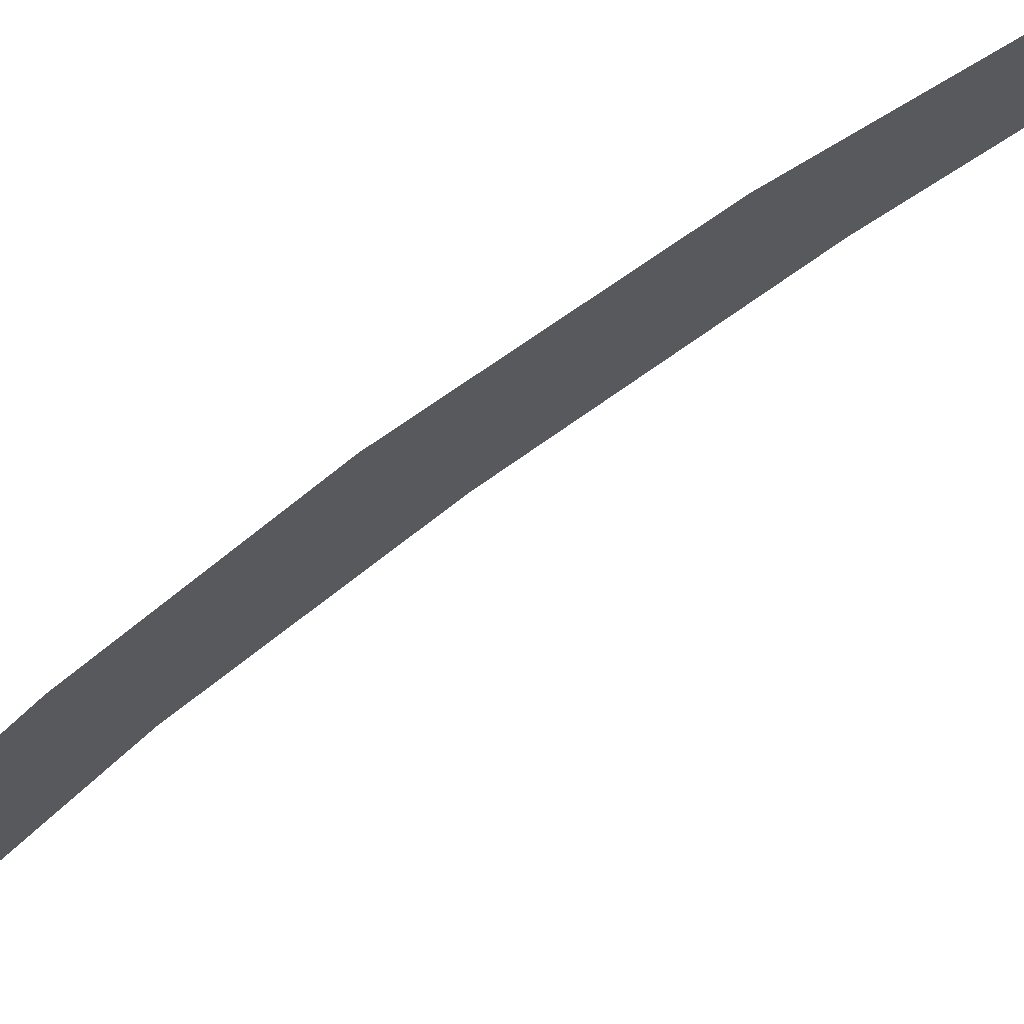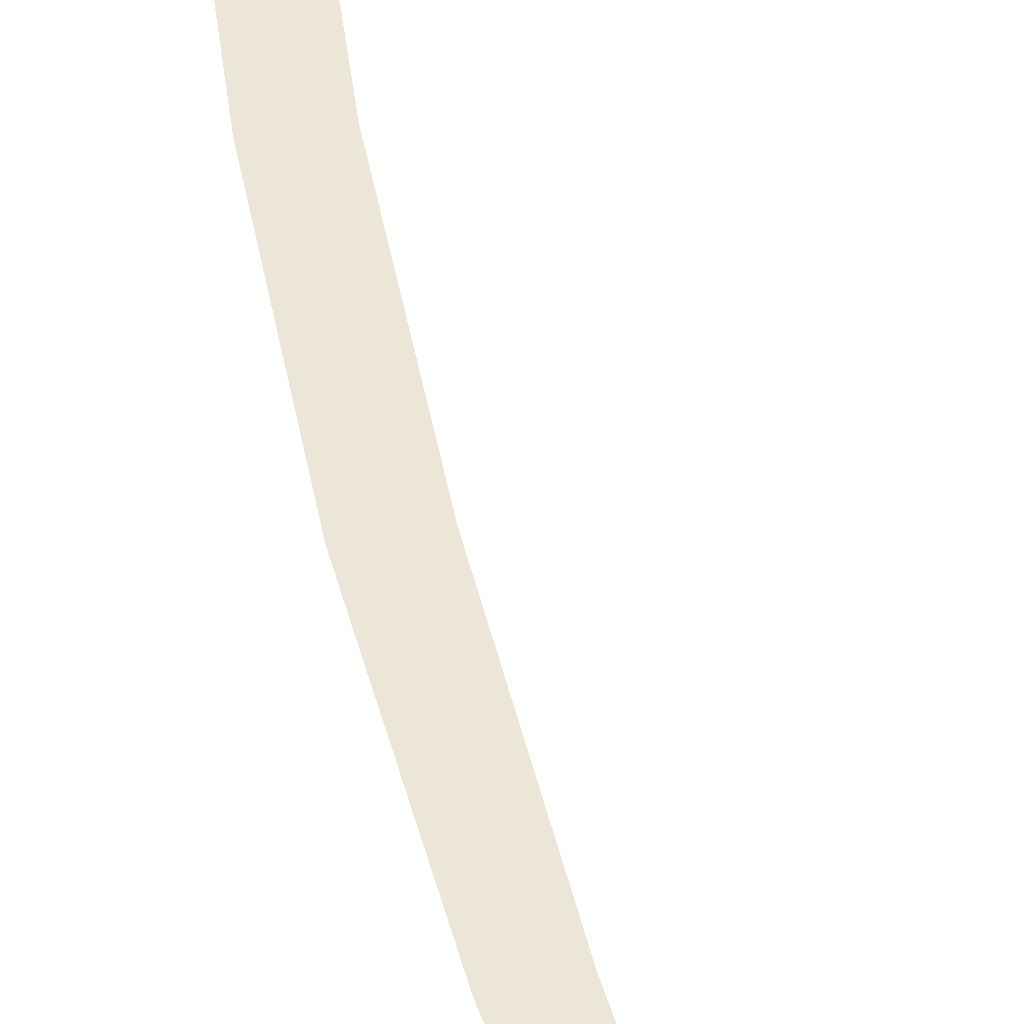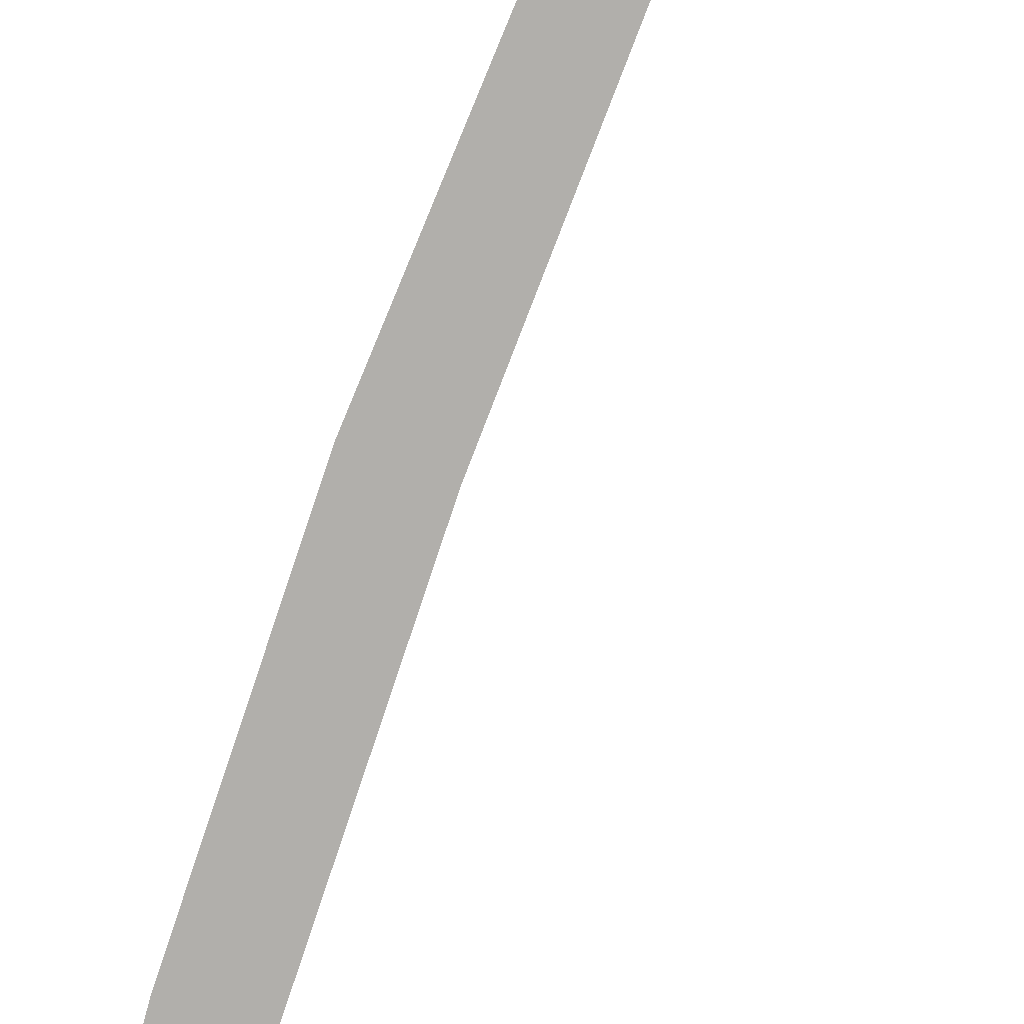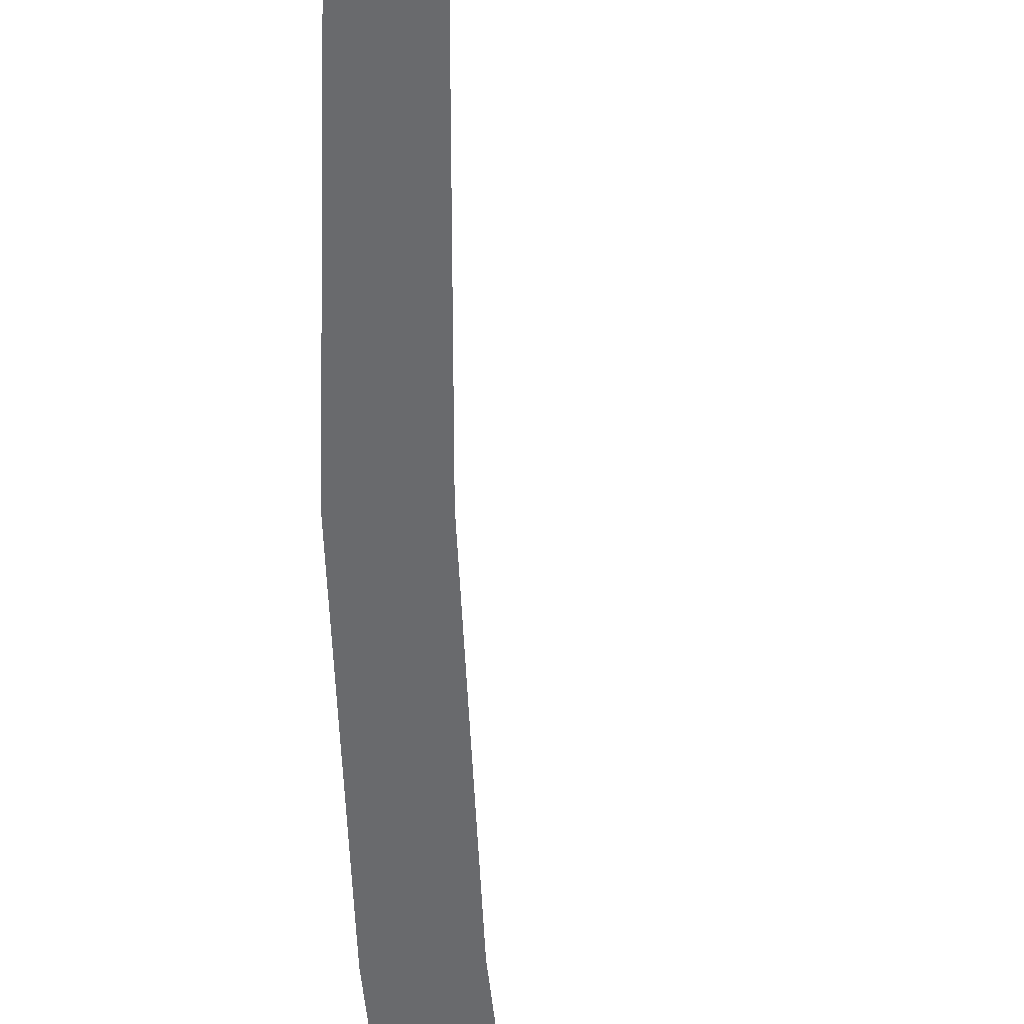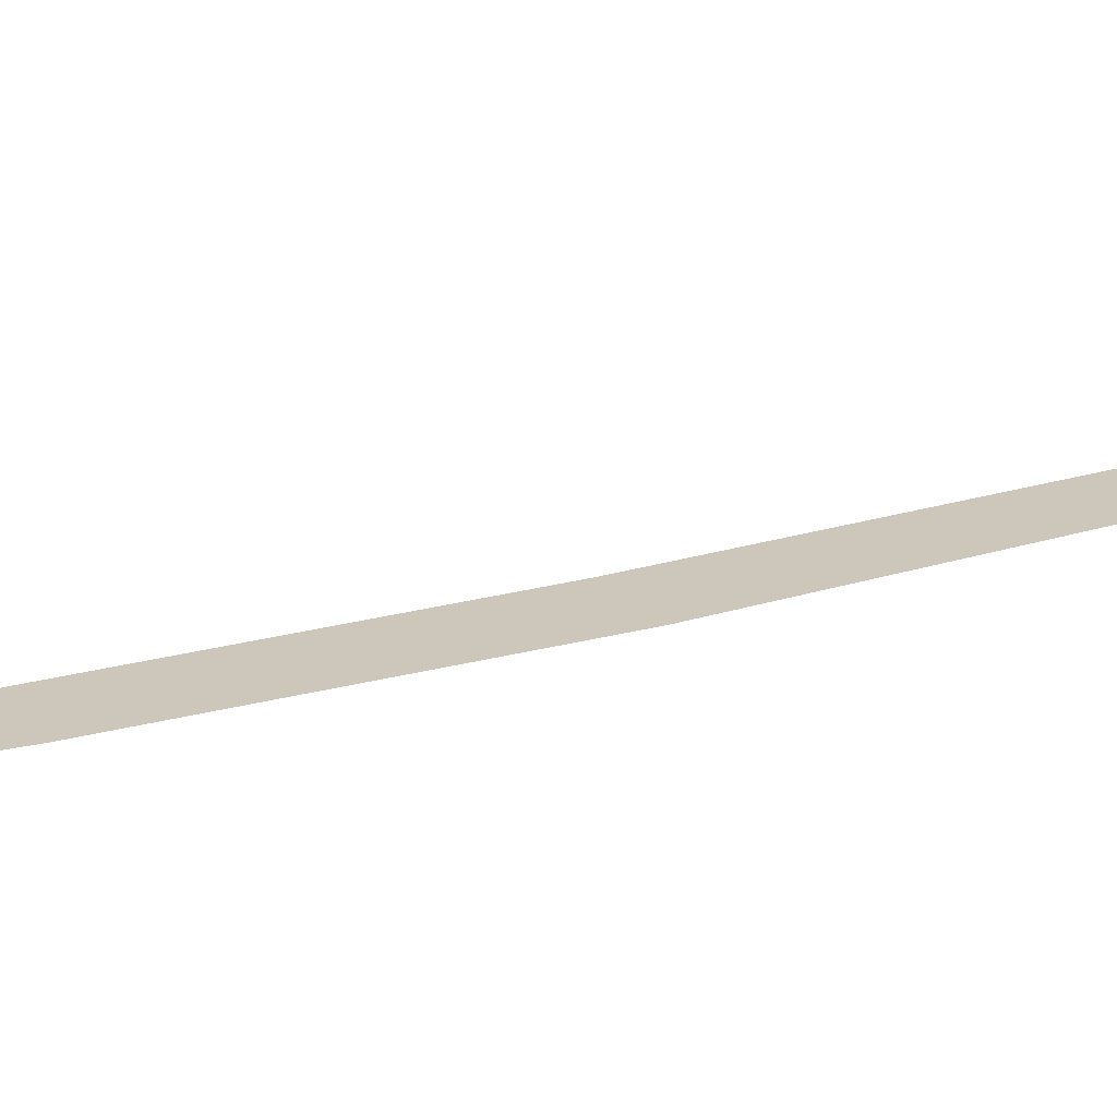
<metadata>
{"format":"obj","ext":"obj","renderer":"f3d","projection":"perspective","resolution":1024,"background":"white","views":[{"elev":-30.0,"azim":154.5,"up":"+Z"},{"elev":46.6,"azim":178.2,"up":"+Z"},{"elev":-78.2,"azim":170.3,"up":"+Z"},{"elev":-53.1,"azim":-168.5,"up":"+Z"},{"elev":21.3,"azim":71.7,"up":"+Z"}]}
</metadata>
<code>
g default
v -0.2021 -0.002417 -0
v -0.1735 -0.002299 0
v -0.2064 0.1247 -0
v -0.1778 0.1265 0
v -0.218 0.2513 -0
v -0.1896 0.2548 0
v -0.2371 0.377 0
v -0.2089 0.3821 0
v -0.2621 0.5018 0
v -0.237 0.5079 -0
v -0.2928 0.6254 0
v -0.2739 0.6312 -0
v -0.3243 0.7495 0
g pPlane5
f 1 2 4 3
f 3 4 6 5
f 5 6 8 7
f 7 8 10 9
f 9 10 12 11
f 11 12 13

</code>
